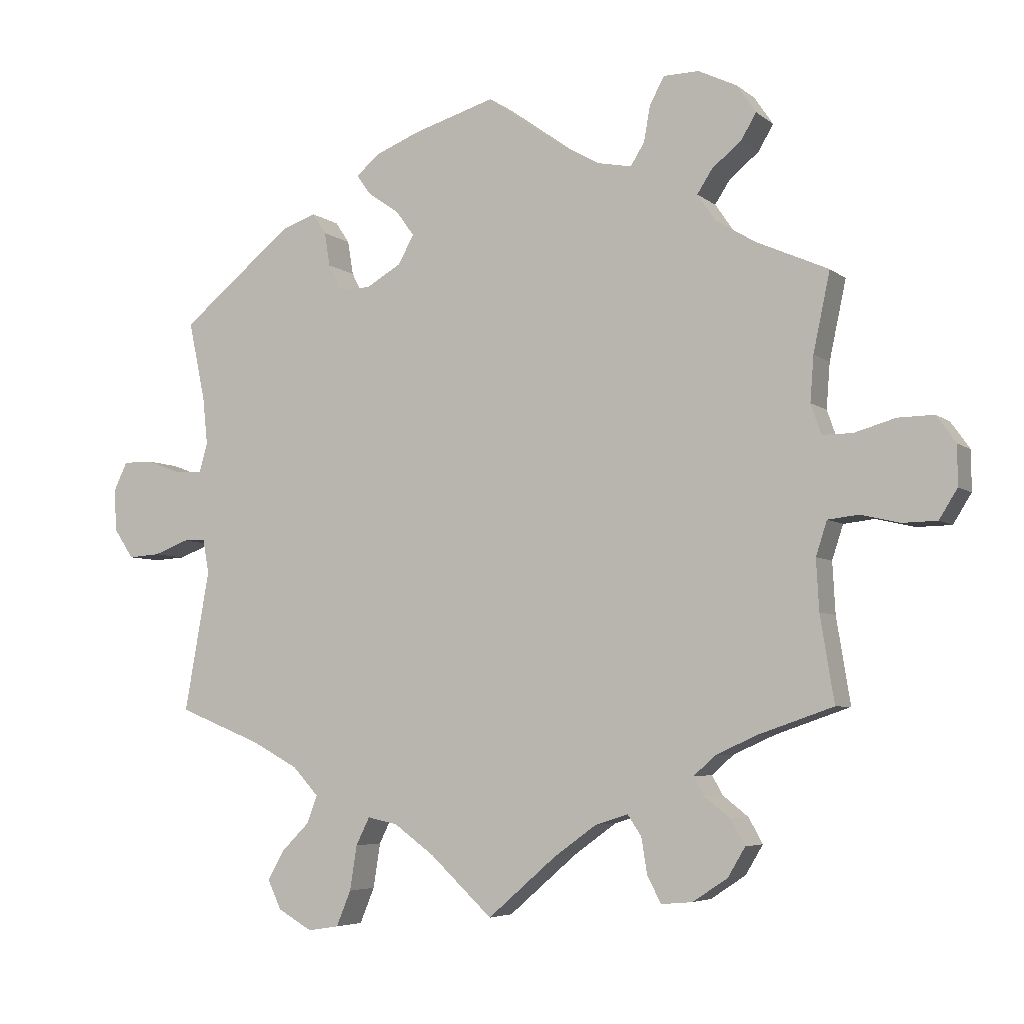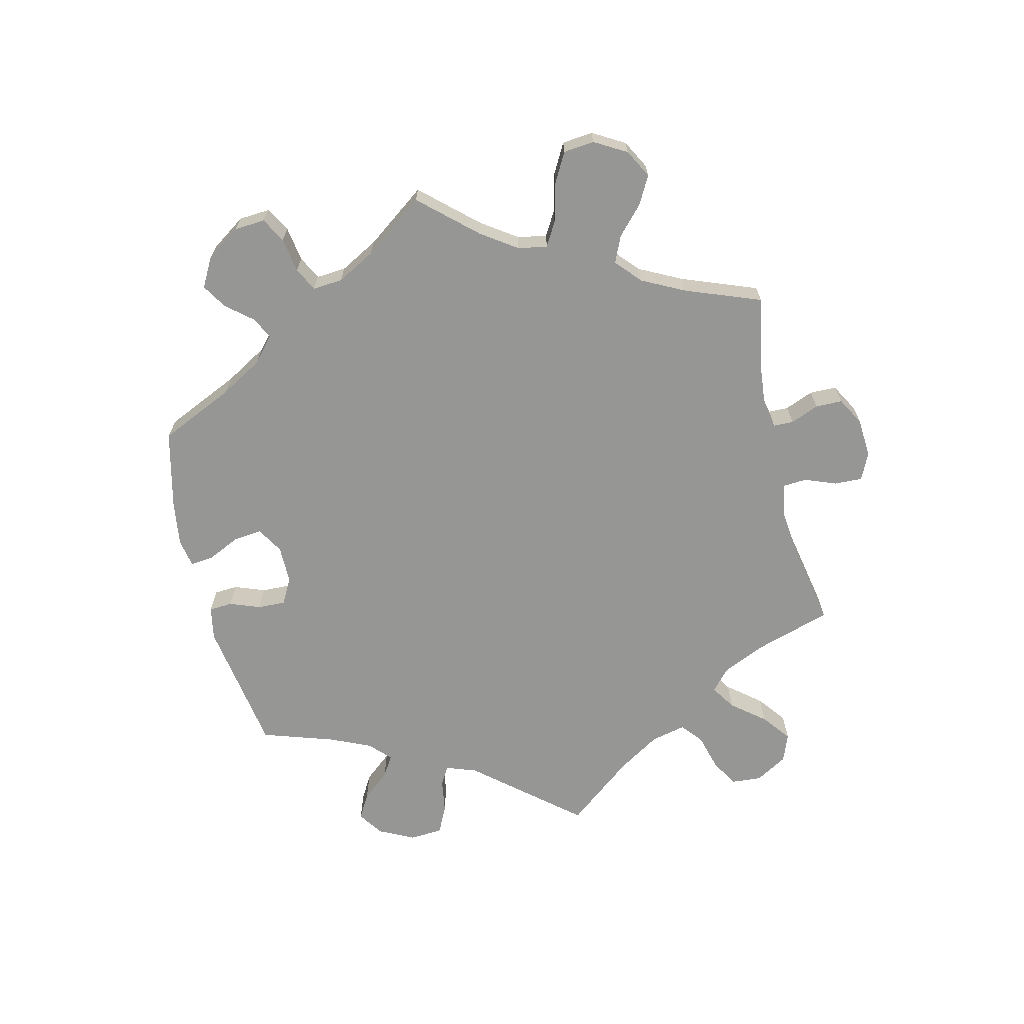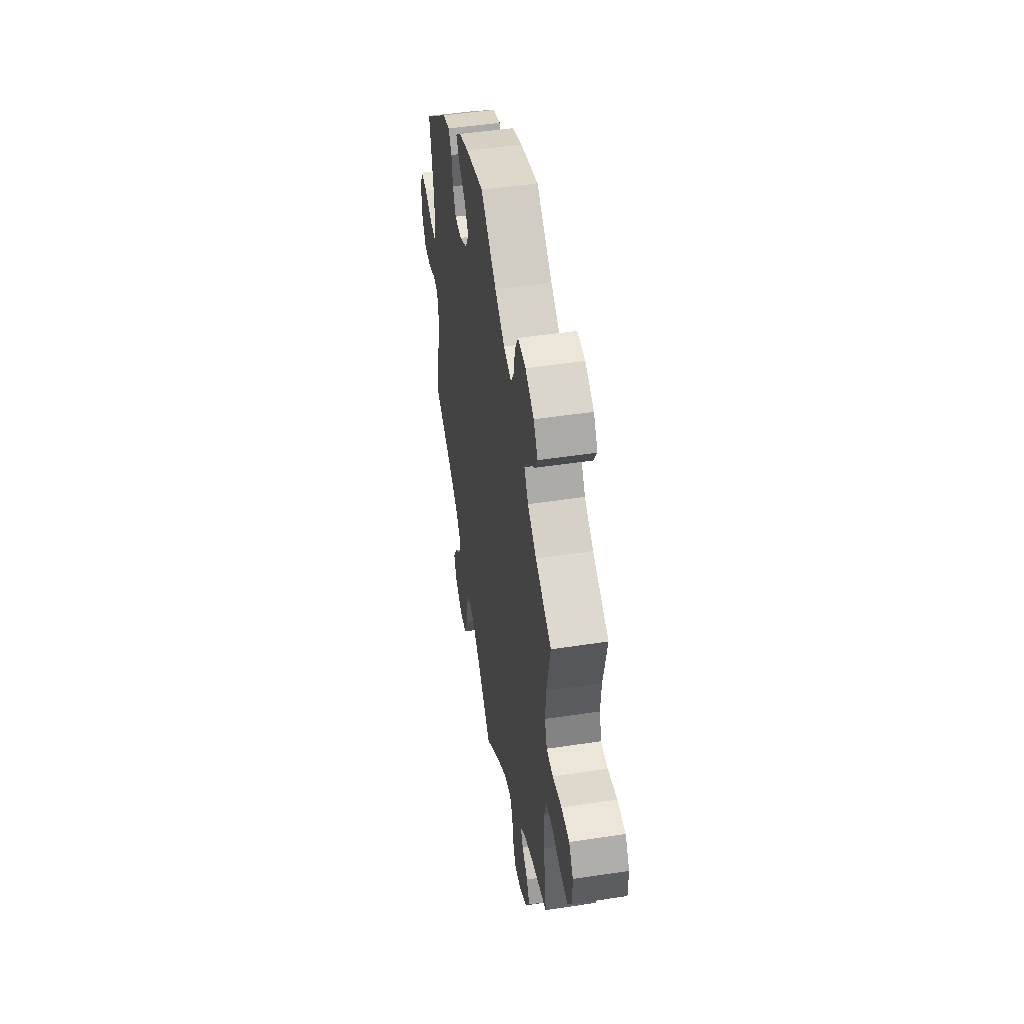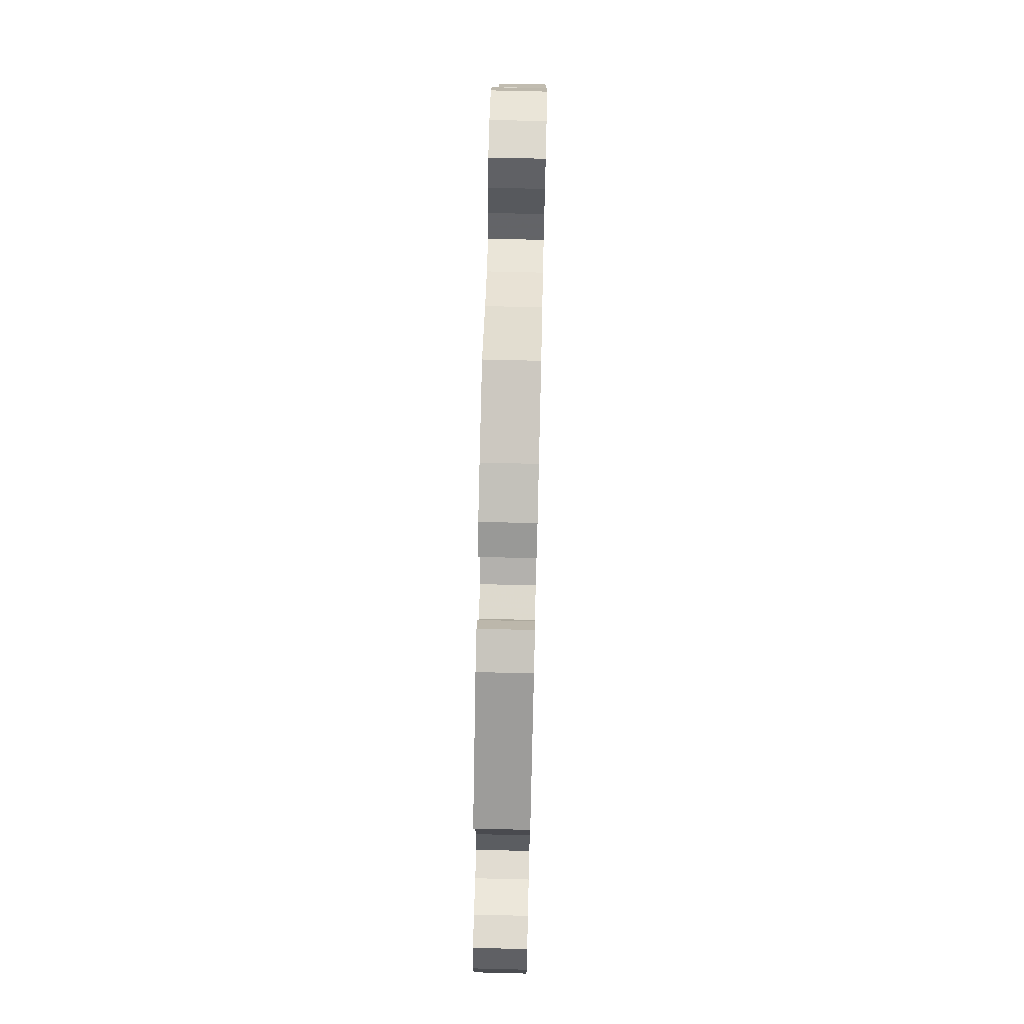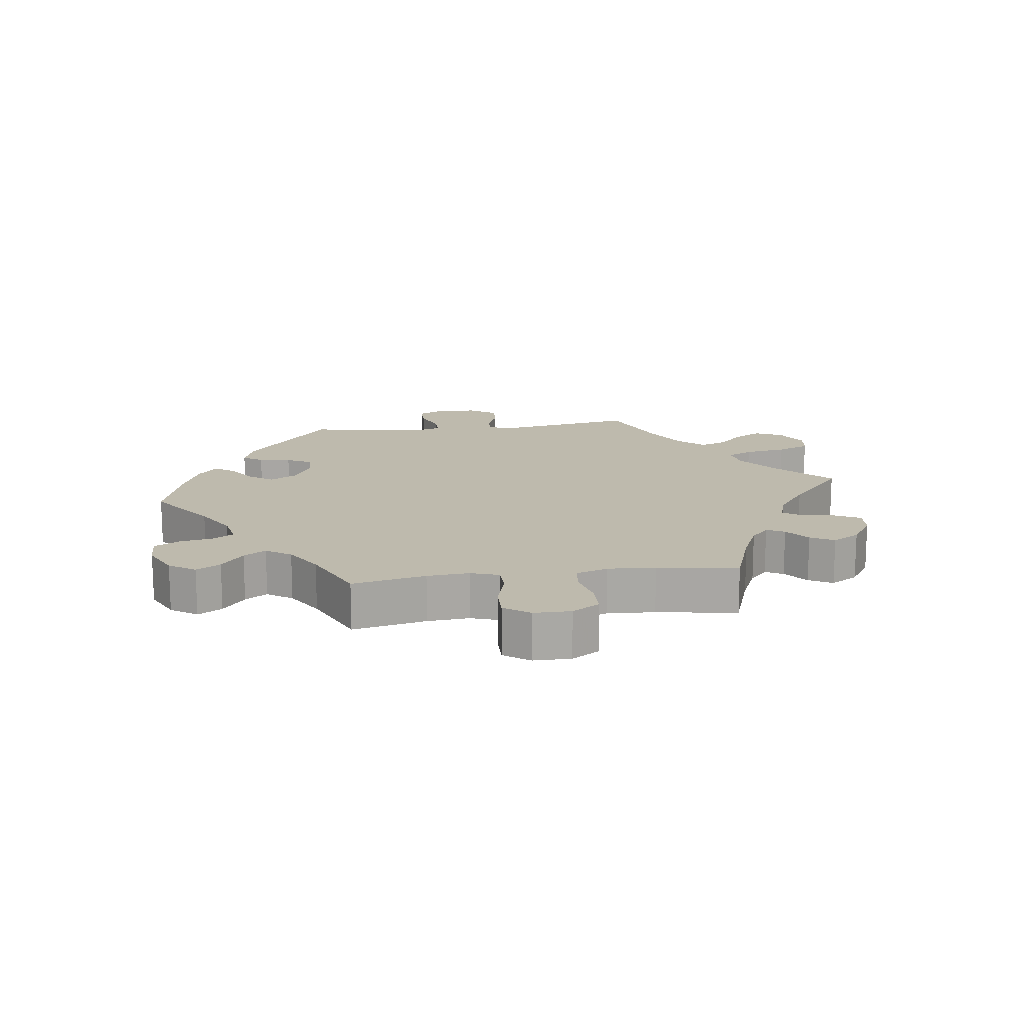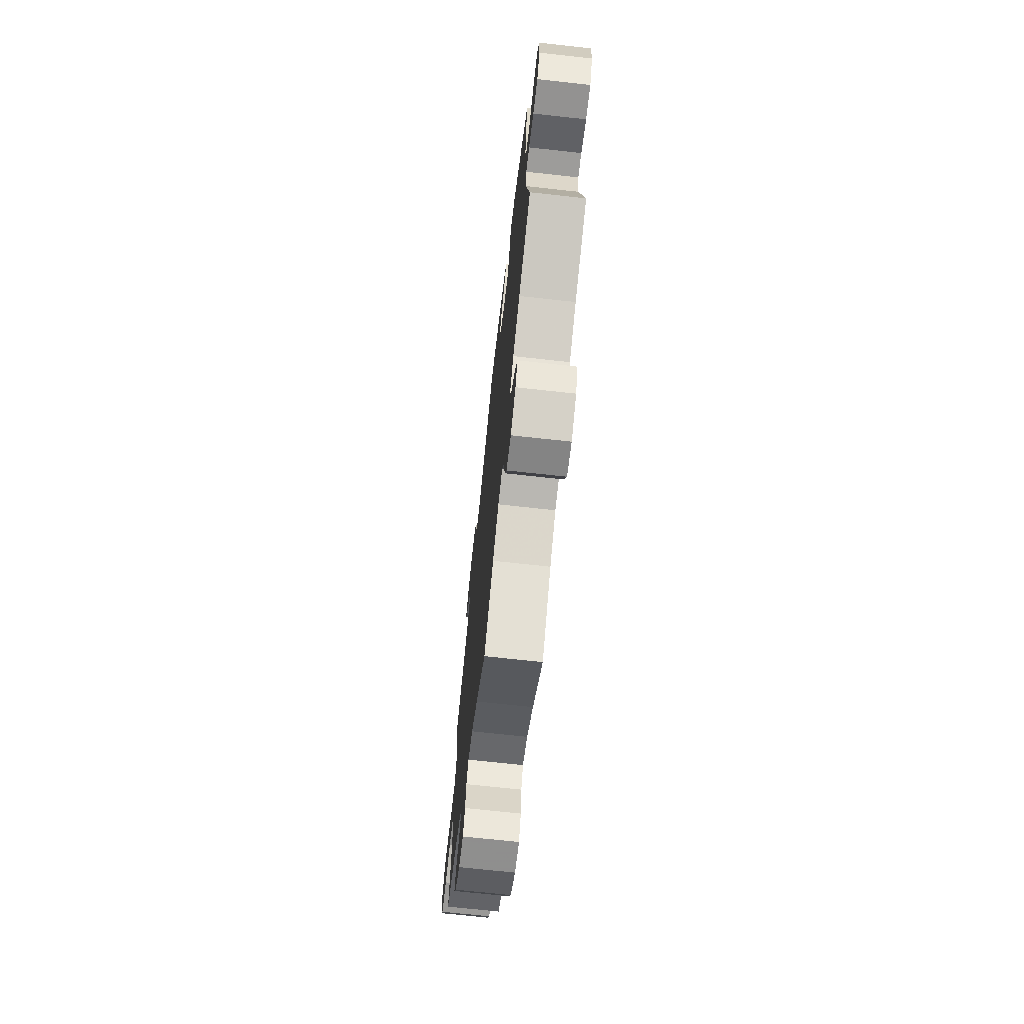
<metadata>
{"format":"obj","ext":"obj","renderer":"f3d","projection":"perspective","resolution":1024,"background":"white","views":[{"elev":-5.3,"azim":25.3,"up":"+Z"},{"elev":-67.7,"azim":73.5,"up":"+Y"},{"elev":48.7,"azim":80.4,"up":"+Z"},{"elev":70.6,"azim":-88.6,"up":"+Z"},{"elev":15.4,"azim":82.3,"up":"+Y"},{"elev":-70.2,"azim":-96.3,"up":"+Z"}]}
</metadata>
<code>
v -0.339 0.07 0.421
v -0.29 0.07 0.438
v -0.27 0.07 0.408
v -0.262 0.07 0.359
v -0.242 0.07 0.321
v -0.197 0.07 0.322
v -0.147 0.07 0.351
v -0.124 0.07 0.392
v -0.15 0.07 0.428
v -0.195 0.07 0.459
v -0.216 0.07 0.488
v -0.182 0.07 0.517
v -0.117 0.07 0.543
v 0 0.07 0.578
v 0.102 0.07 0.505
v 0.166 0.07 0.468
v 0.216 0.07 0.458
v 0.236 0.07 0.49
v 0.245 0.07 0.541
v 0.266 0.07 0.58
v 0.317 0.07 0.581
v 0.373 0.07 0.554
v 0.4 0.07 0.514
v 0.378 0.07 0.477
v 0.336 0.07 0.443
v 0.314 0.07 0.409
v 0.34 0.07 0.371
v 0.397 0.07 0.336
v 0.501 0.07 0.29
v 0.477 0.07 0.177
v 0.472 0.07 0.112
v 0.487 0.07 0.069
v 0.53 0.07 0.069
v 0.589 0.07 0.086
v 0.641 0.07 0.087
v 0.669 0.07 0.048
v 0.669 0.07 -0.009
v 0.643 0.07 -0.051
v 0.593 0.07 -0.052
v 0.537 0.07 -0.039
v 0.493 0.07 -0.044
v 0.477 0.07 -0.093
v 0.481 0.07 -0.166
v 0.501 0.07 -0.289
v 0.394 0.07 -0.326
v 0.334 0.07 -0.353
v 0.303 0.07 -0.381
v 0.318 0.07 -0.408
v 0.355 0.07 -0.437
v 0.375 0.07 -0.473
v 0.35 0.07 -0.515
v 0.3 0.07 -0.548
v 0.255 0.07 -0.552
v 0.235 0.07 -0.514
v 0.227 0.07 -0.463
v 0.207 0.07 -0.433
v 0.16 0.07 -0.448
v 0.098 0.07 -0.493
v 0 0.07 -0.578
v -0.09 0.07 -0.494
v -0.148 0.07 -0.452
v -0.191 0.07 -0.443
v -0.211 0.07 -0.483
v -0.221 0.07 -0.547
v -0.242 0.07 -0.598
v -0.287 0.07 -0.605
v -0.336 0.07 -0.577
v -0.356 0.07 -0.535
v -0.332 0.07 -0.493
v -0.292 0.07 -0.453
v -0.277 0.07 -0.413
v -0.314 0.07 -0.373
v -0.381 0.07 -0.337
v -0.501 0.07 -0.289
v -0.465 0.07 -0.086
v -0.474 0.07 -0.037
v -0.507 0.07 -0.037
v -0.556 0.07 -0.056
v -0.602 0.07 -0.059
v -0.63 0.07 -0.017
v -0.634 0.07 0.043
v -0.614 0.07 0.085
v -0.571 0.07 0.085
v -0.52 0.07 0.066
v -0.482 0.07 0.065
v -0.47 0.07 0.107
v -0.477 0.07 0.175
v -0.501 0.07 0.289
v -0.339 0 0.421
v -0.29 0 0.438
v -0.27 0 0.408
v -0.262 0 0.359
v -0.242 0 0.321
v -0.197 0 0.322
v -0.147 0 0.351
v -0.124 0 0.392
v -0.15 0 0.428
v -0.195 0 0.459
v -0.216 0 0.488
v -0.182 0 0.517
v -0.117 0 0.543
v 0 0 0.578
v 0.102 0 0.505
v 0.166 0 0.468
v 0.216 0 0.458
v 0.236 0 0.49
v 0.245 0 0.541
v 0.266 0 0.58
v 0.317 0 0.581
v 0.373 0 0.554
v 0.4 0 0.514
v 0.378 0 0.477
v 0.336 0 0.443
v 0.314 0 0.409
v 0.34 0 0.371
v 0.397 0 0.336
v 0.501 0 0.29
v 0.477 0 0.177
v 0.472 0 0.112
v 0.487 0 0.069
v 0.53 0 0.069
v 0.589 0 0.086
v 0.641 0 0.087
v 0.669 0 0.048
v 0.669 0 -0.009
v 0.643 0 -0.051
v 0.593 0 -0.052
v 0.537 0 -0.039
v 0.493 0 -0.044
v 0.477 0 -0.093
v 0.481 0 -0.166
v 0.501 0 -0.289
v 0.394 0 -0.326
v 0.334 0 -0.353
v 0.303 0 -0.381
v 0.318 0 -0.408
v 0.355 0 -0.437
v 0.375 0 -0.473
v 0.35 0 -0.515
v 0.3 0 -0.548
v 0.255 0 -0.552
v 0.235 0 -0.514
v 0.227 0 -0.463
v 0.207 0 -0.433
v 0.16 0 -0.448
v 0.098 0 -0.493
v 0 0 -0.578
v -0.09 0 -0.494
v -0.148 0 -0.452
v -0.191 0 -0.443
v -0.211 0 -0.483
v -0.221 0 -0.547
v -0.242 0 -0.598
v -0.287 0 -0.605
v -0.336 0 -0.577
v -0.356 0 -0.535
v -0.332 0 -0.493
v -0.292 0 -0.453
v -0.277 0 -0.413
v -0.314 0 -0.373
v -0.381 0 -0.337
v -0.501 0 -0.289
v -0.465 0 -0.086
v -0.474 0 -0.037
v -0.507 0 -0.037
v -0.556 0 -0.056
v -0.602 0 -0.059
v -0.63 0 -0.017
v -0.634 0 0.043
v -0.614 0 0.085
v -0.571 0 0.085
v -0.52 0 0.066
v -0.482 0 0.065
v -0.47 0 0.107
v -0.477 0 0.175
v -0.501 0 0.289
f 87 88 1 2
f 86 87 2 3
f 85 86 3 4
f 81 82 83 84
f 81 84 85
f 80 81 85
f 77 78 79 80
f 76 77 80 85
f 75 76 85 4
f 73 74 75 4
f 67 68 69 70
f 67 70 71
f 66 67 71
f 63 64 65 66
f 62 63 66 71
f 61 62 71 72
f 58 59 60
f 57 58 60 61
f 56 57 61 72
f 52 53 54 55
f 52 55 56
f 51 52 56
f 48 49 50 51
f 47 48 51 56
f 46 47 56 72
f 43 44 45
f 42 43 45 46
f 41 42 46 72
f 37 38 39 40
f 37 40 41
f 36 37 41
f 33 34 35 36
f 32 33 36 41
f 31 32 41 72
f 28 29 30
f 27 28 30 31
f 26 27 31 72
f 22 23 24 25
f 18 19 20 21
f 17 18 21 22
f 12 13 14 15
f 12 15 16
f 9 10 11 12
f 8 9 12 16
f 7 8 16 17
f 72 73 4 5
f 17 22 25 26
f 6 7 17 26
f 6 26 72
f 5 6 72
f 90 89 176 175
f 91 90 175 174
f 92 91 174 173
f 172 171 170 169
f 173 172 169
f 173 169 168
f 168 167 166 165
f 173 168 165 164
f 92 173 164 163
f 92 163 162 161
f 158 157 156 155
f 159 158 155
f 159 155 154
f 154 153 152 151
f 159 154 151 150
f 160 159 150 149
f 148 147 146
f 149 148 146 145
f 160 149 145 144
f 143 142 141 140
f 144 143 140
f 144 140 139
f 139 138 137 136
f 144 139 136 135
f 160 144 135 134
f 133 132 131
f 134 133 131 130
f 160 134 130 129
f 128 127 126 125
f 129 128 125
f 129 125 124
f 124 123 122 121
f 129 124 121 120
f 160 129 120 119
f 118 117 116
f 119 118 116 115
f 160 119 115 114
f 113 112 111 110
f 109 108 107 106
f 110 109 106 105
f 103 102 101 100
f 104 103 100
f 100 99 98 97
f 104 100 97 96
f 105 104 96 95
f 93 92 161 160
f 114 113 110 105
f 114 105 95 94
f 160 114 94
f 160 94 93
f 1 89 90 2
f 2 90 91 3
f 3 91 92 4
f 4 92 93 5
f 5 93 94 6
f 6 94 95 7
f 7 95 96 8
f 8 96 97 9
f 9 97 98 10
f 10 98 99 11
f 11 99 100 12
f 12 100 101 13
f 13 101 102 14
f 14 102 103 15
f 15 103 104 16
f 16 104 105 17
f 17 105 106 18
f 18 106 107 19
f 19 107 108 20
f 20 108 109 21
f 21 109 110 22
f 22 110 111 23
f 23 111 112 24
f 24 112 113 25
f 25 113 114 26
f 26 114 115 27
f 27 115 116 28
f 28 116 117 29
f 29 117 118 30
f 30 118 119 31
f 31 119 120 32
f 32 120 121 33
f 33 121 122 34
f 34 122 123 35
f 35 123 124 36
f 36 124 125 37
f 37 125 126 38
f 38 126 127 39
f 39 127 128 40
f 40 128 129 41
f 41 129 130 42
f 42 130 131 43
f 43 131 132 44
f 44 132 133 45
f 45 133 134 46
f 46 134 135 47
f 47 135 136 48
f 48 136 137 49
f 49 137 138 50
f 50 138 139 51
f 51 139 140 52
f 52 140 141 53
f 53 141 142 54
f 54 142 143 55
f 55 143 144 56
f 56 144 145 57
f 57 145 146 58
f 58 146 147 59
f 59 147 148 60
f 60 148 149 61
f 61 149 150 62
f 62 150 151 63
f 63 151 152 64
f 64 152 153 65
f 65 153 154 66
f 66 154 155 67
f 67 155 156 68
f 68 156 157 69
f 69 157 158 70
f 70 158 159 71
f 71 159 160 72
f 72 160 161 73
f 73 161 162 74
f 74 162 163 75
f 75 163 164 76
f 76 164 165 77
f 77 165 166 78
f 78 166 167 79
f 79 167 168 80
f 80 168 169 81
f 81 169 170 82
f 82 170 171 83
f 83 171 172 84
f 84 172 173 85
f 85 173 174 86
f 86 174 175 87
f 87 175 176 88
f 88 176 89 1

</code>
